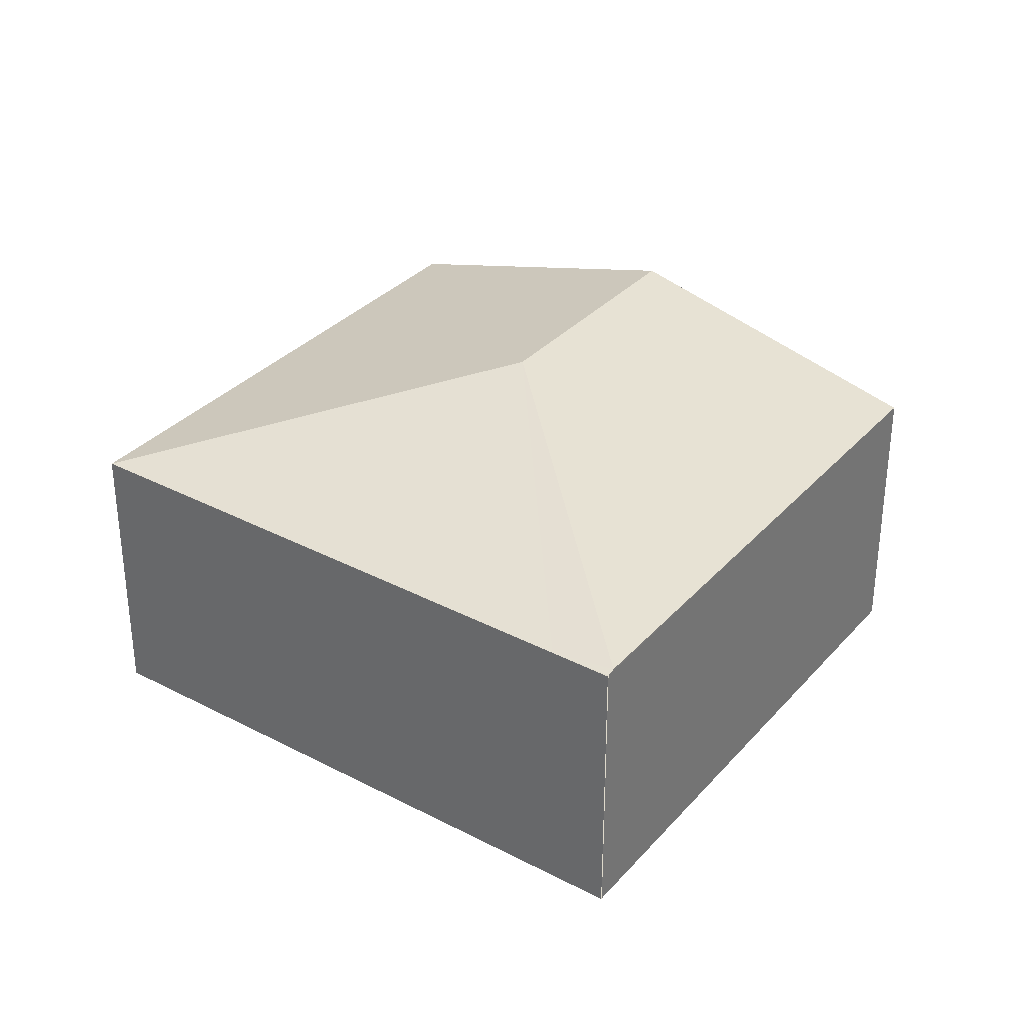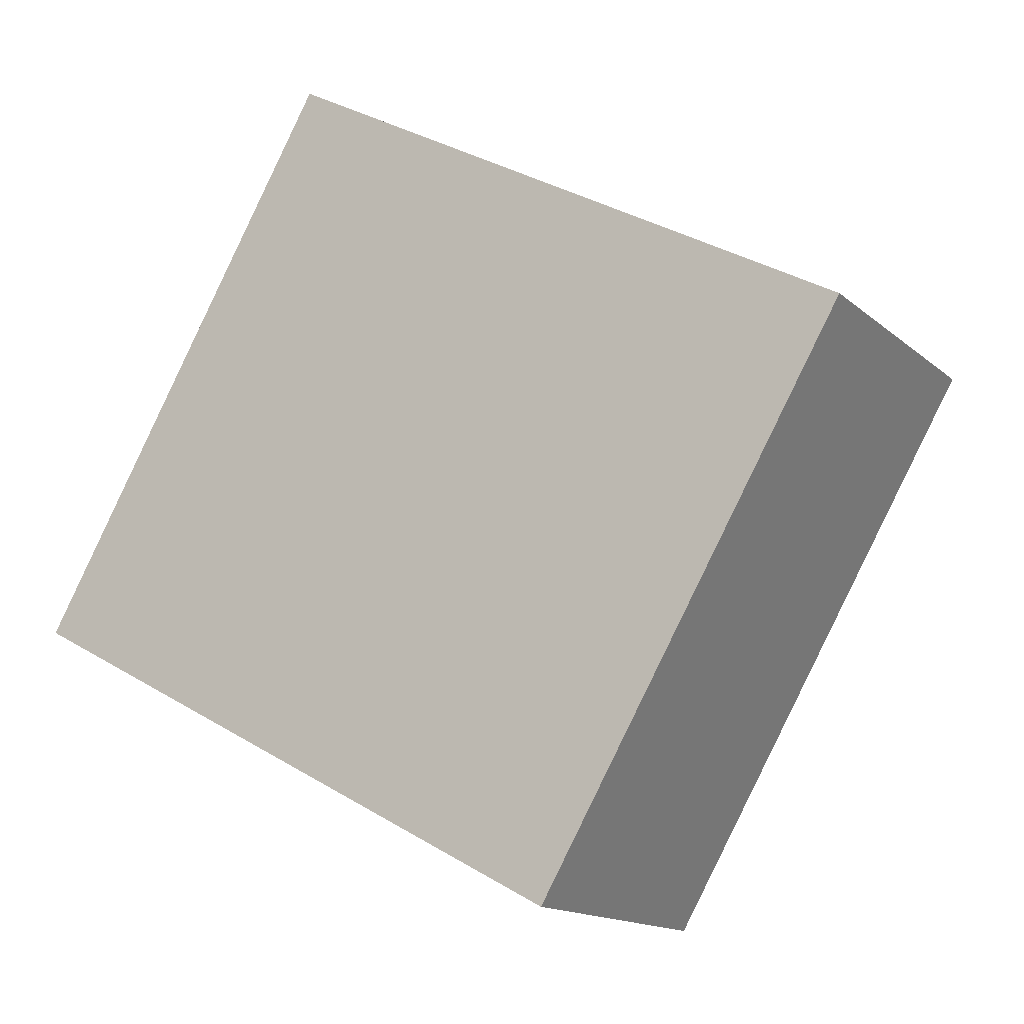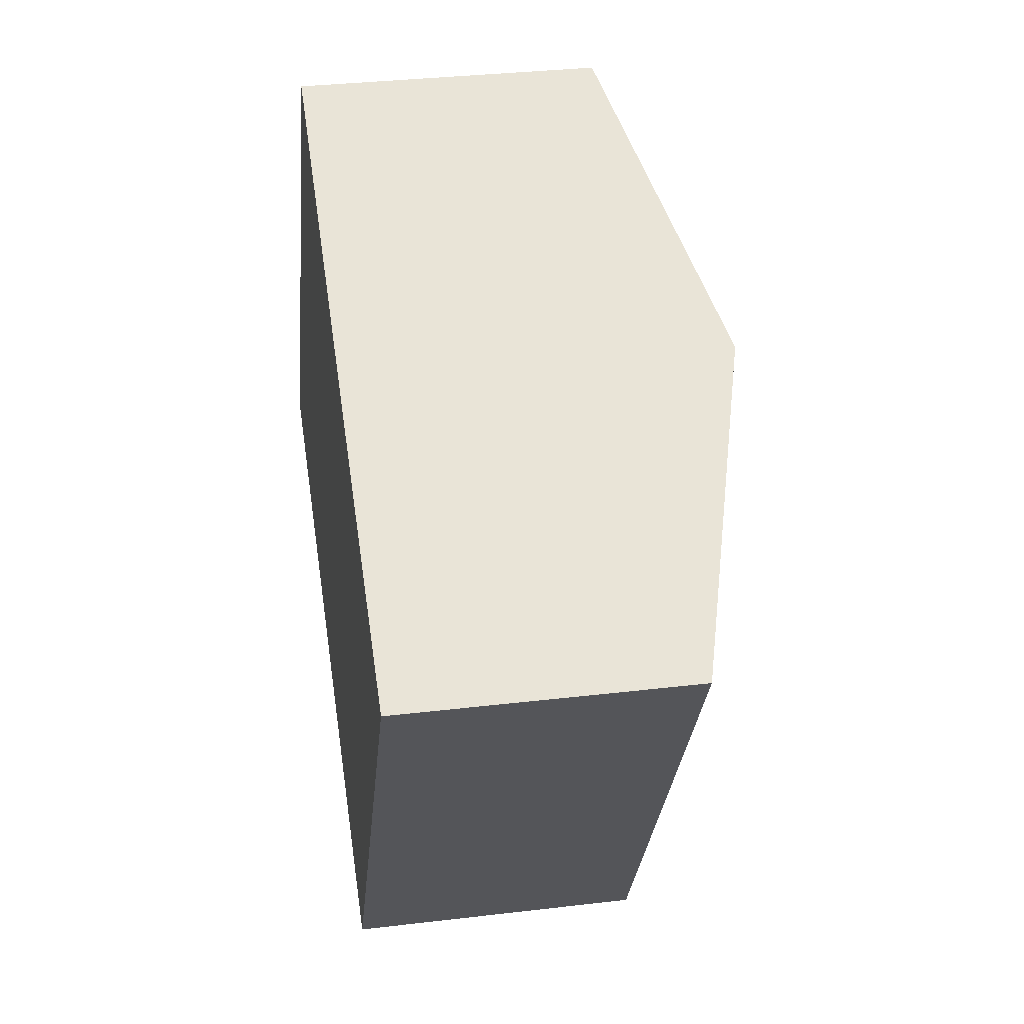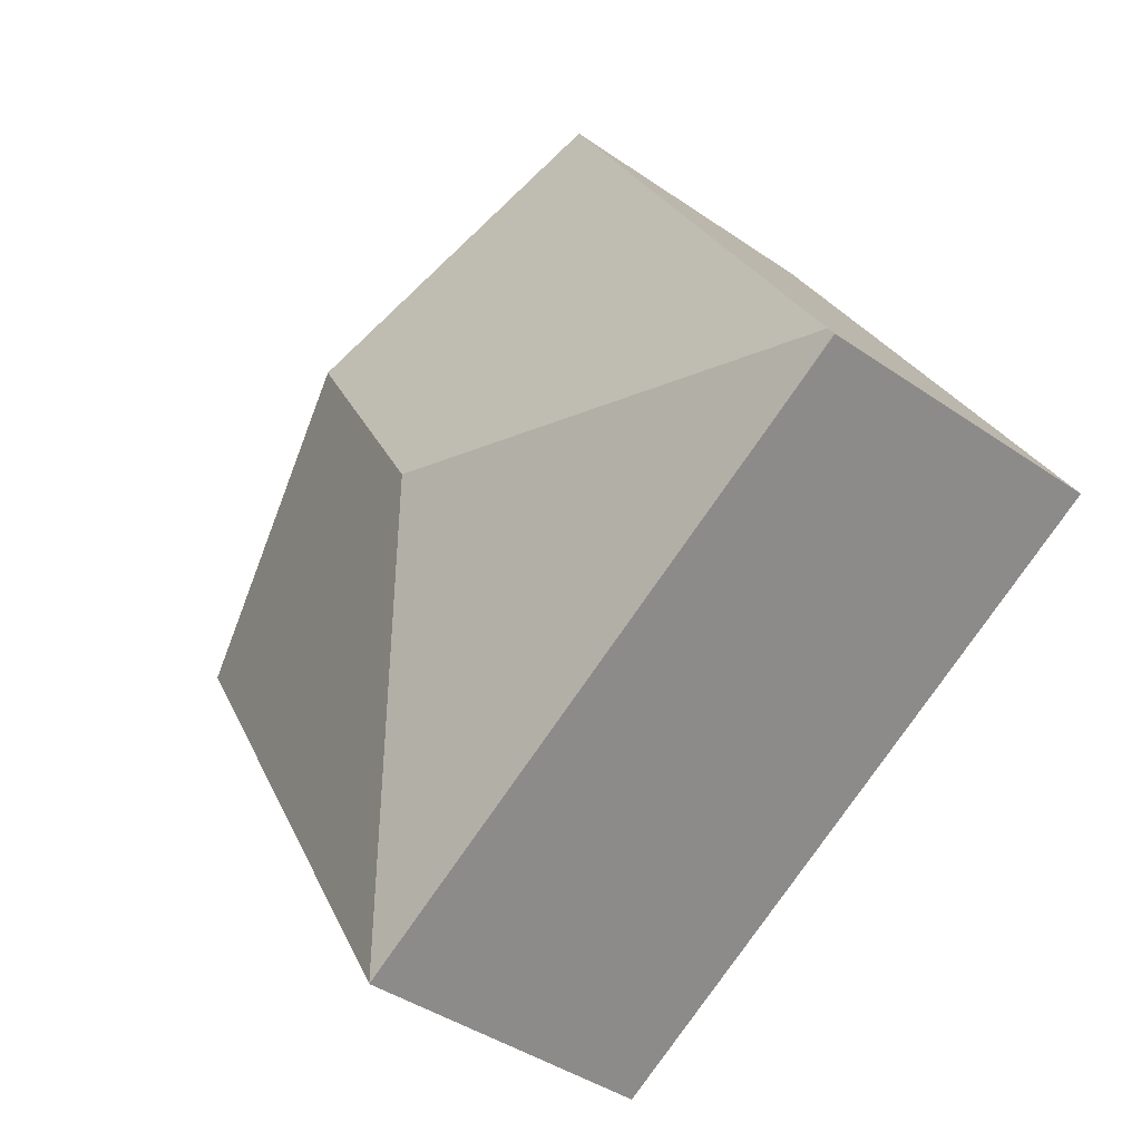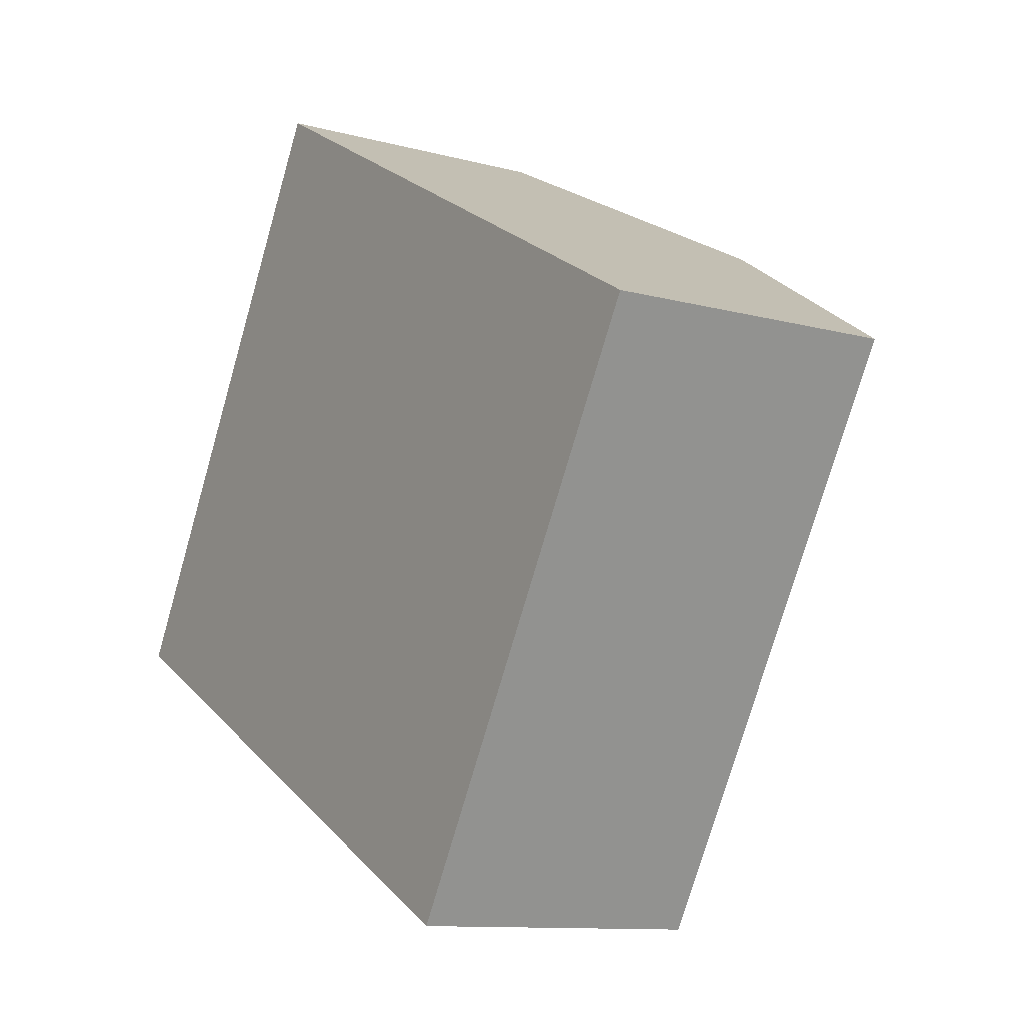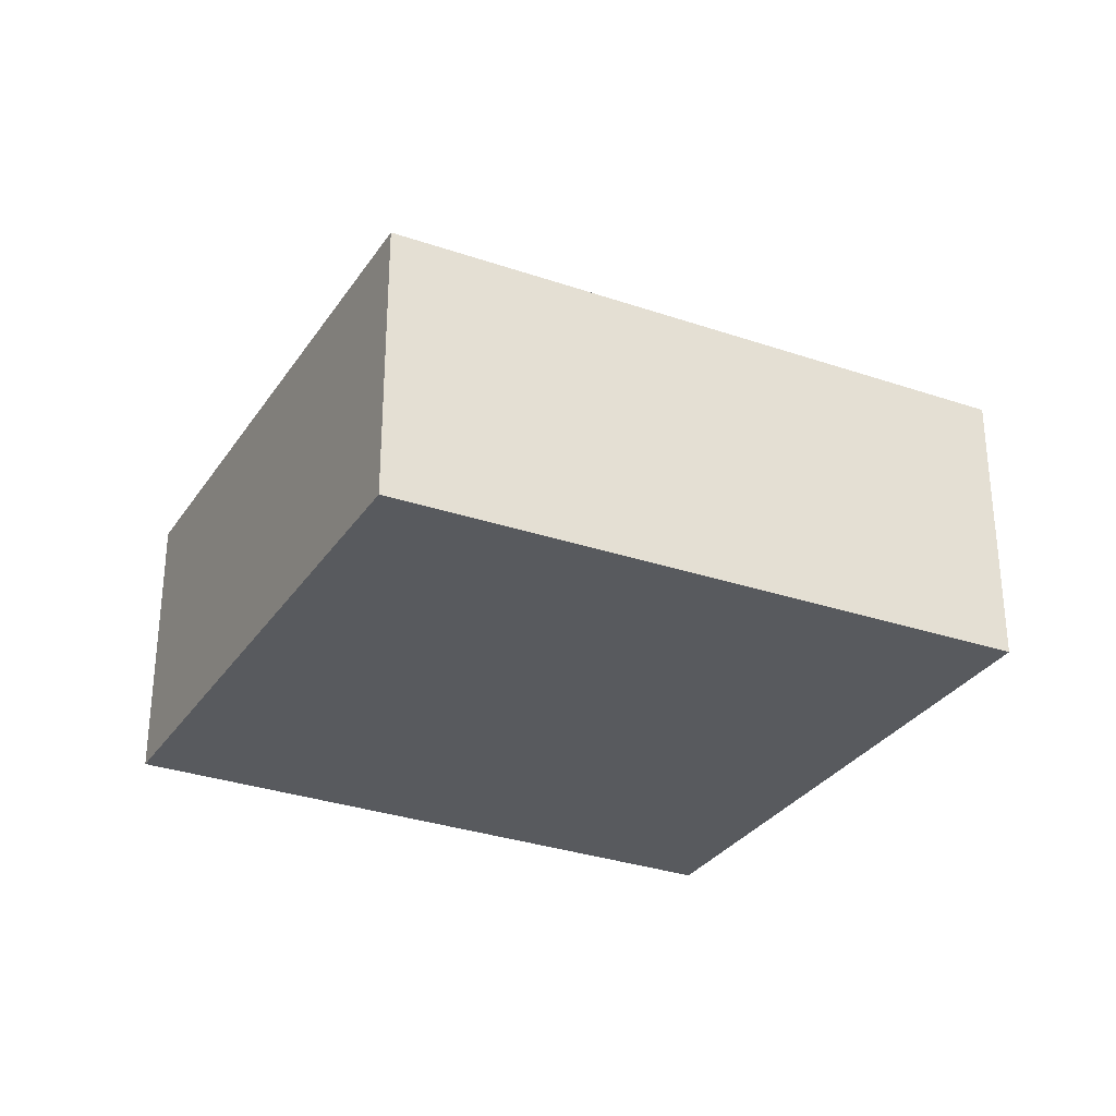
<metadata>
{"format":"obj","ext":"obj","renderer":"f3d","projection":"perspective","resolution":1024,"background":"white","views":[{"elev":32.5,"azim":-115.9,"up":"+Y"},{"elev":-14.8,"azim":30.2,"up":"+Z"},{"elev":33.2,"azim":80.7,"up":"+Z"},{"elev":-41.9,"azim":-129.8,"up":"+Z"},{"elev":-11.0,"azim":56.4,"up":"+Z"},{"elev":-30.7,"azim":-177.6,"up":"+Y"}]}
</metadata>
<code>
v  5.131 4.133 1.502
v  9.922 3.205 2.386
v  6.499 3.217 -3.483
v  6.678 4.133 4.209
v  0.057 3.208 0.099
v  0.633 3.183 -0.339
v  0.007 3.183 0.013
v  3.445 3.208 6.027
v  0.007 -7.96e-19 0.013
v  3.445 -3.69e-16 6.027
v  0.057 -6.062e-18 0.099
v  6.678 -2.577e-16 4.209
v  9.922 -1.461e-16 2.386
v  6.499 2.133e-16 -3.483
v  0.633 2.076e-17 -0.339
v  0 3.18 1.947e-16
v  0 0 0
g defaultobject
f 1 2 3
f 2 1 4
f 5 6 7
f 6 5 1
f 6 1 3
f 8 1 5
f 1 8 4
f 7 8 5
f 8 7 9
f 8 9 10
f 10 9 11
f 10 4 8
f 4 10 12
f 4 12 2
f 2 12 13
f 2 14 3
f 14 2 13
f 14 6 3
f 6 14 15
f 6 15 16
f 16 15 17
f 12 14 13
f 14 12 10
f 14 10 11
f 14 11 15
f 15 11 17
f 17 11 9

</code>
